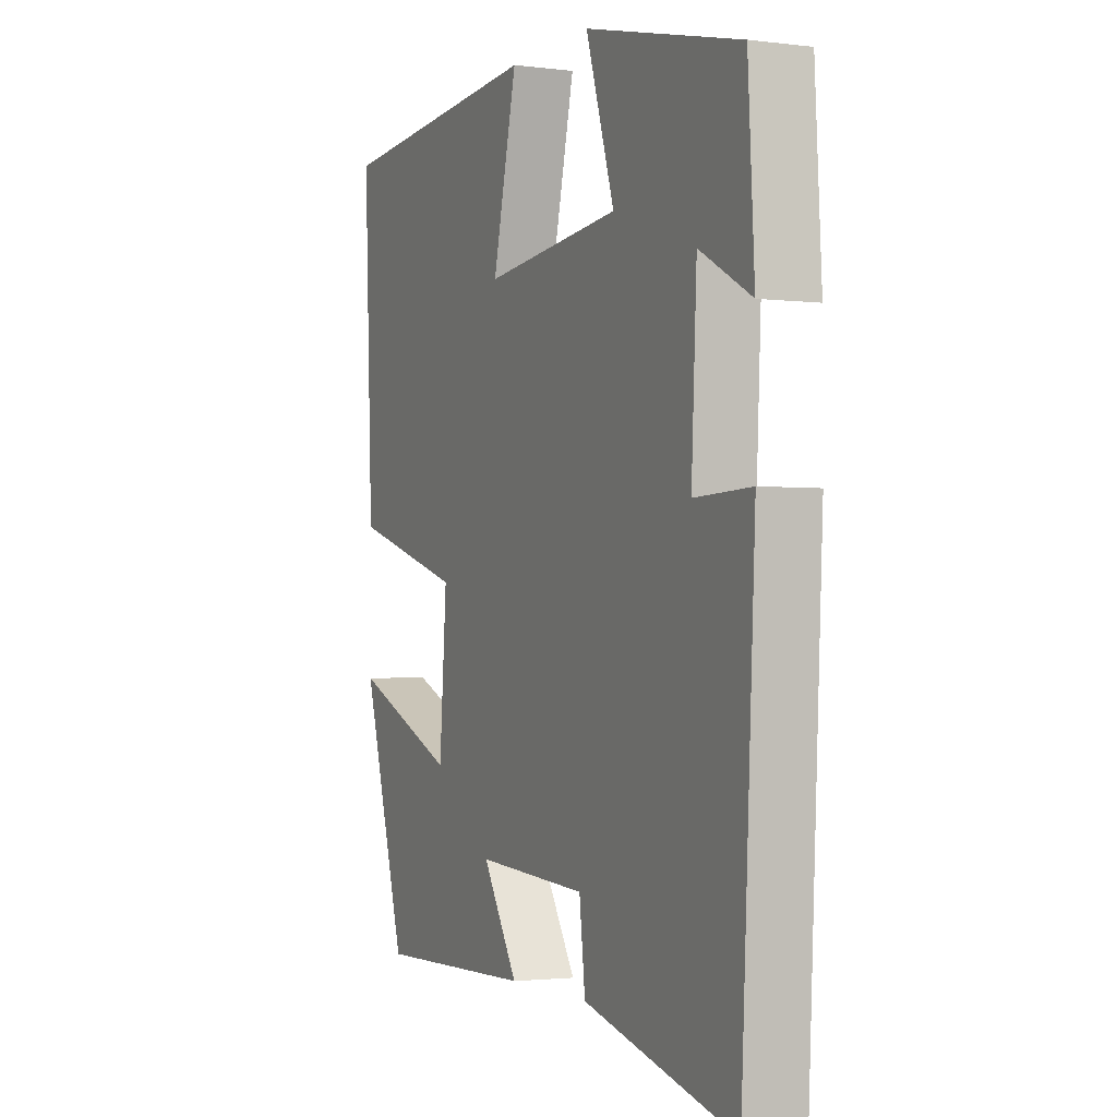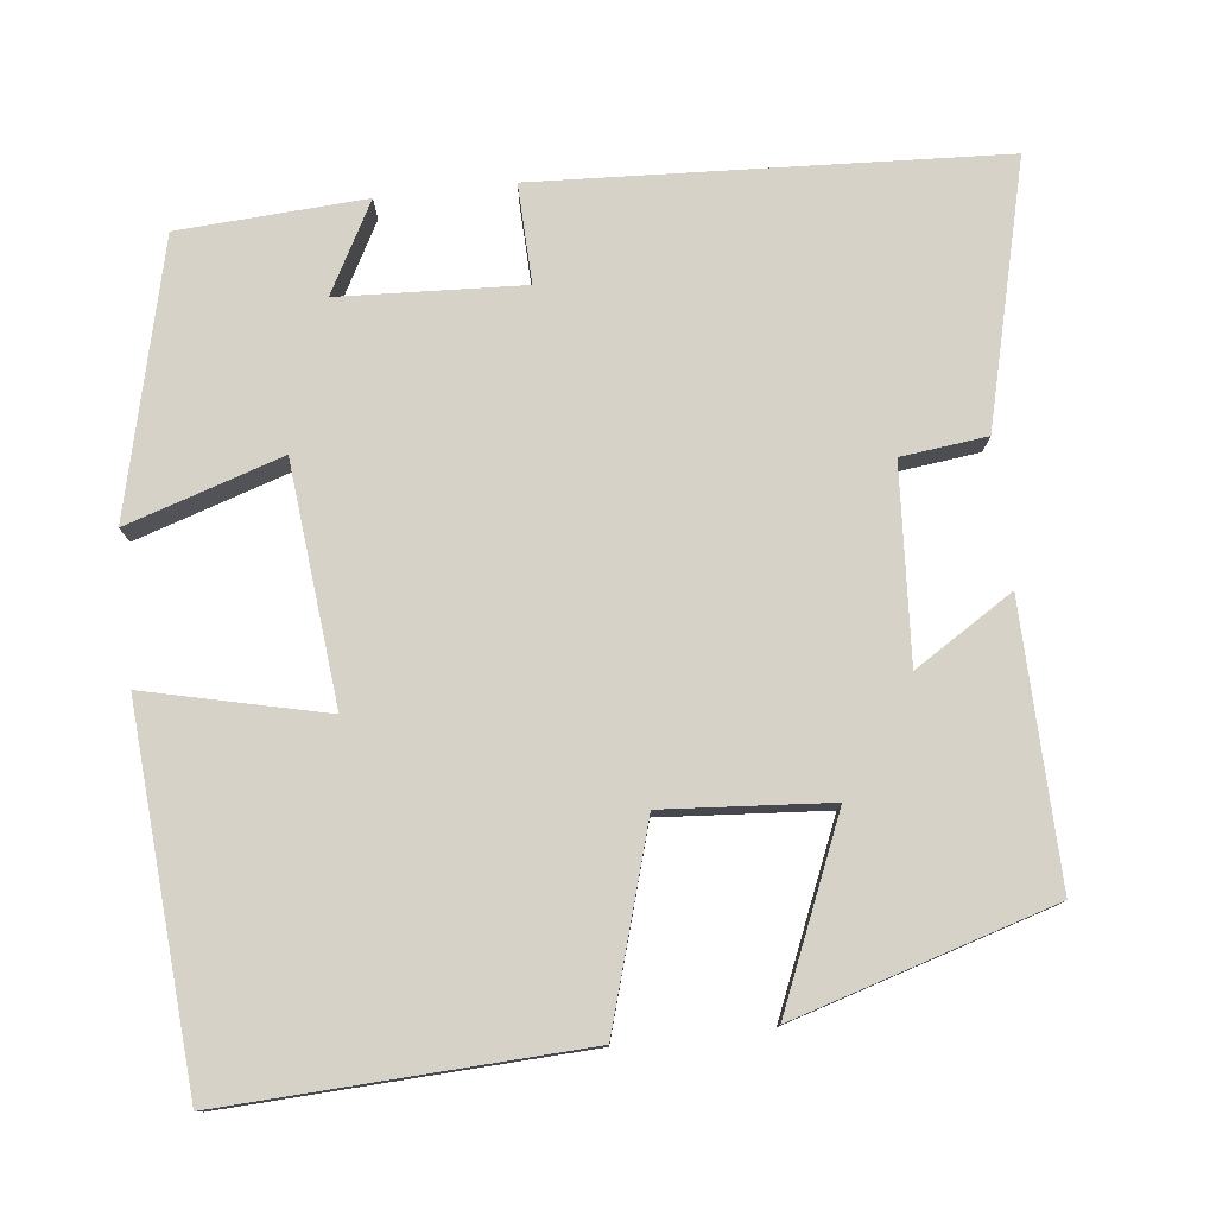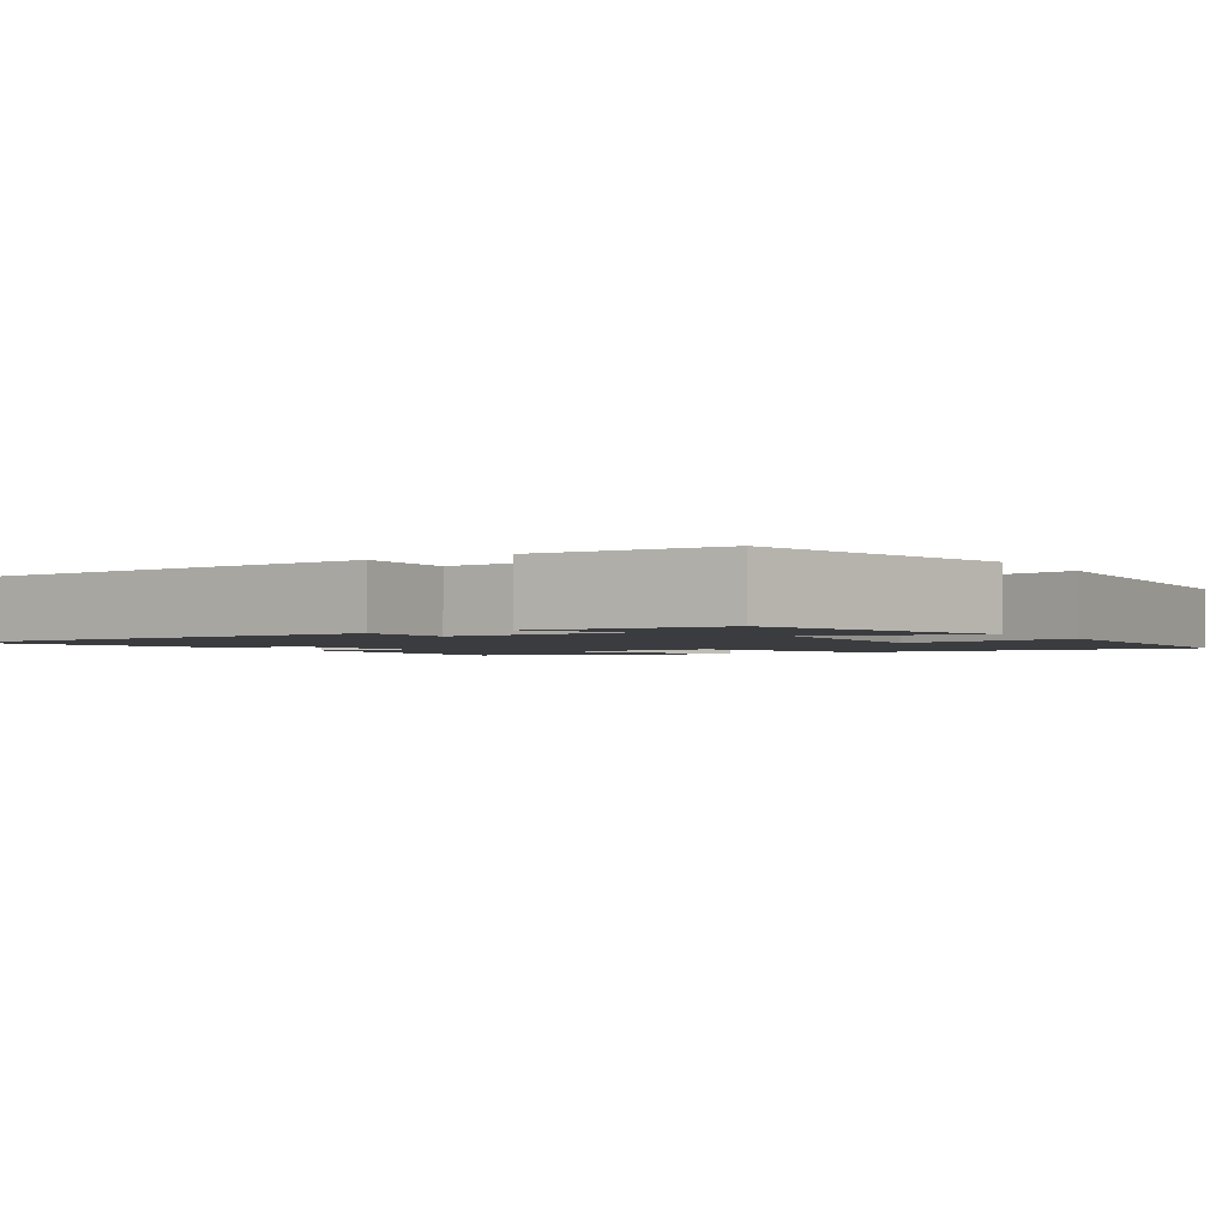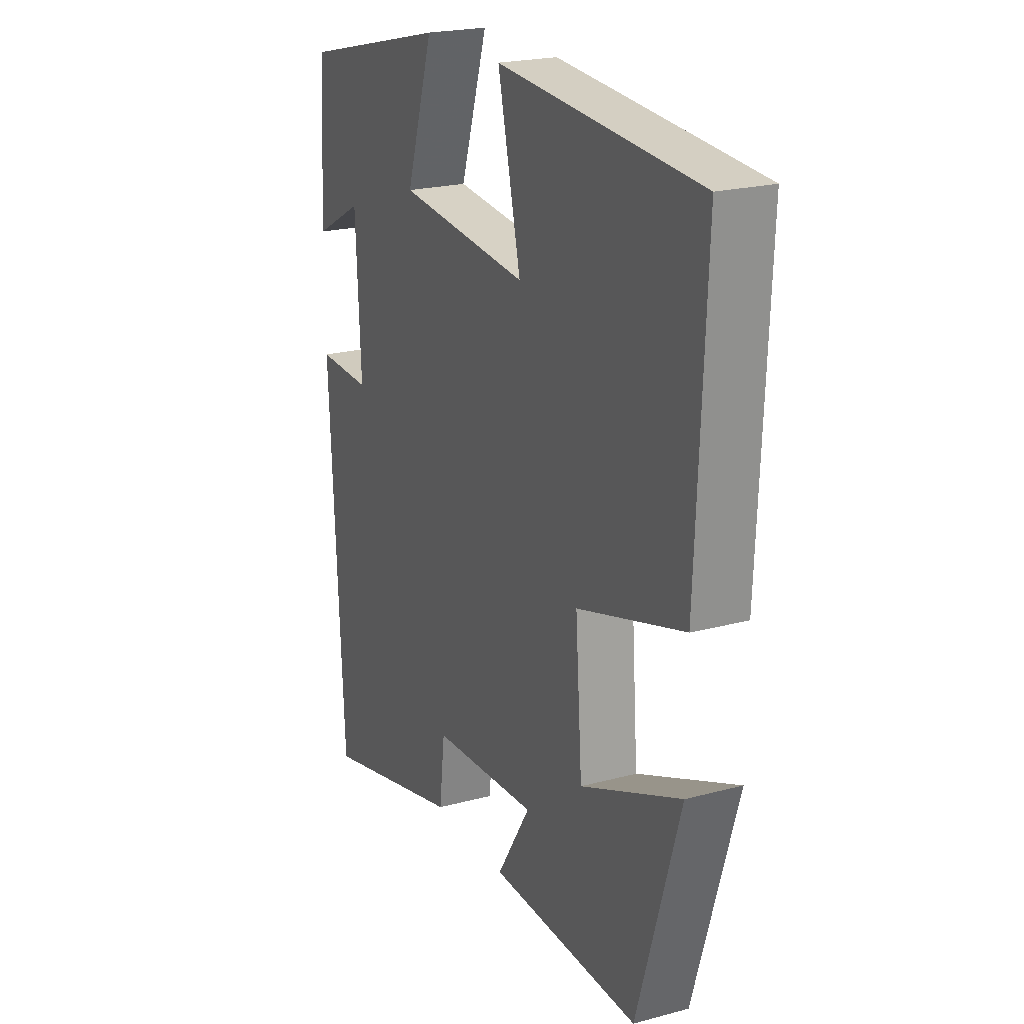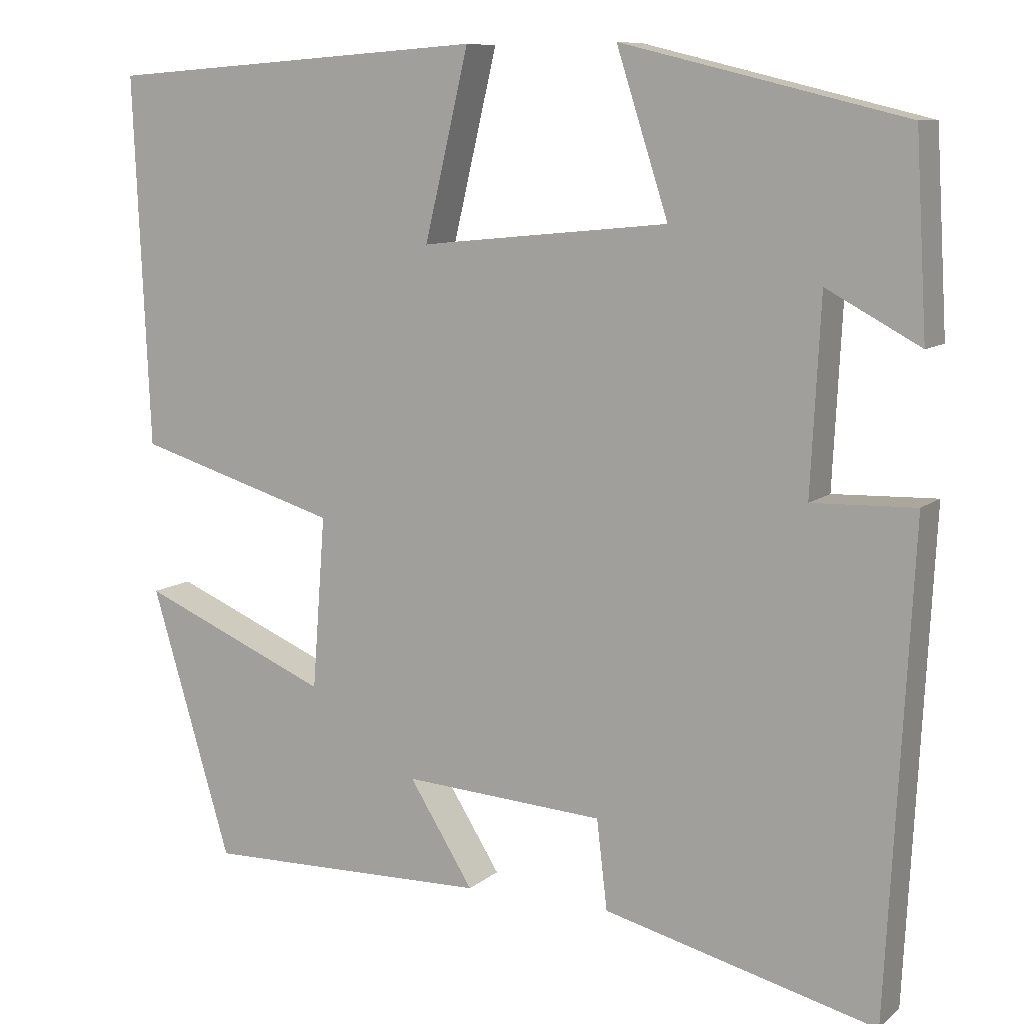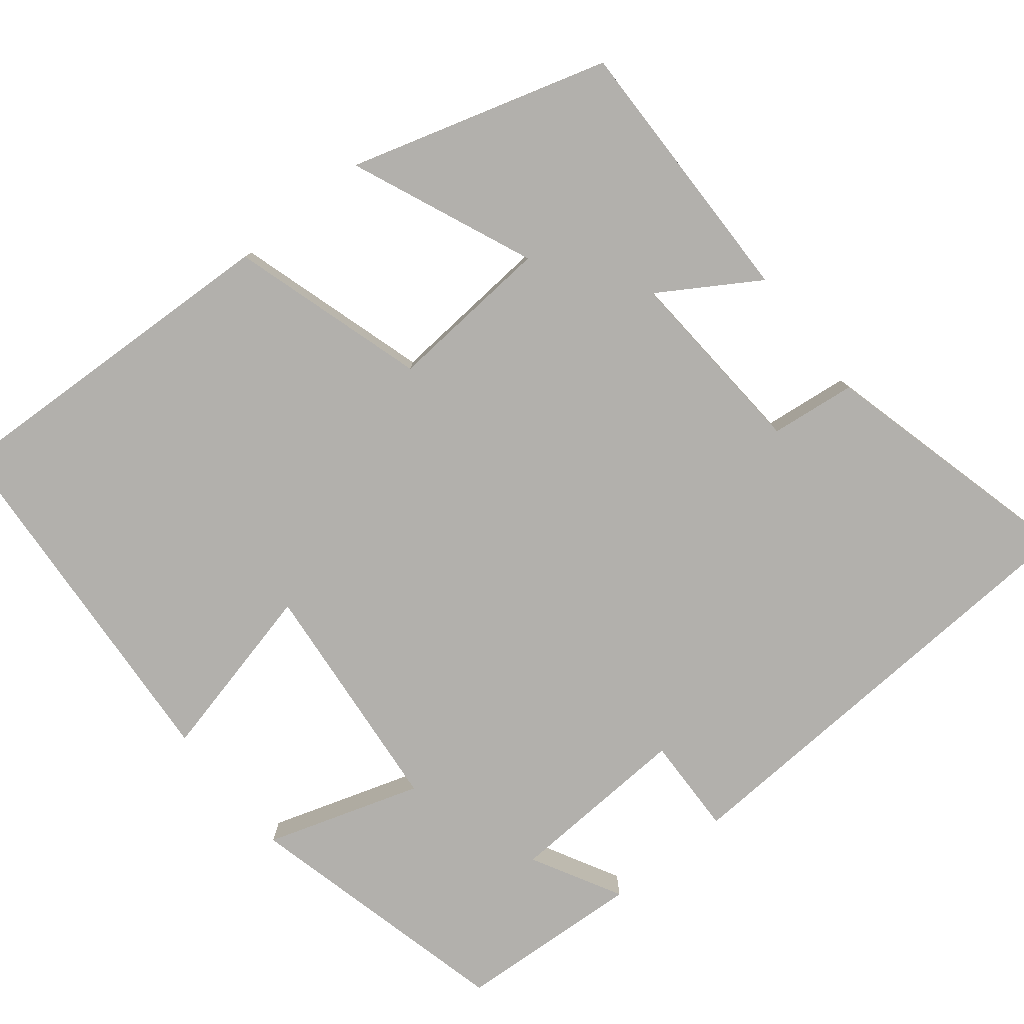
<metadata>
{"format":"obj","ext":"obj","renderer":"f3d","projection":"perspective","resolution":1024,"background":"white","views":[{"elev":-2.0,"azim":-114.3,"up":"+Z"},{"elev":78.1,"azim":83.5,"up":"+Y"},{"elev":-2.1,"azim":-57.2,"up":"+Y"},{"elev":21.9,"azim":64.8,"up":"+Z"},{"elev":9.4,"azim":-152.6,"up":"+Z"},{"elev":-78.8,"azim":128.8,"up":"+Y"}]}
</metadata>
<code>
v -0.469 0.07 -0.585
v -0.5 0.07 0.006
v -0.373 0.07 0.002
v -0.385 0.07 0.238
v -0.5 0.07 0.176
v -0.486 0.07 0.415
v -0.138 0.07 0.5
v -0.202 0.07 0.301
v 0.104 0.07 0.271
v 0.05 0.07 0.5
v 0.52 0.07 0.467
v 0.5 0.07 0.012
v 0.25 0.07 -0.063
v 0.266 0.07 -0.275
v 0.5 0.07 -0.176
v 0.401 0.07 -0.507
v 0.049 0.07 -0.5
v 0.128 0.07 -0.374
v -0.12 0.07 -0.39
v -0.133 0.07 -0.5
v -0.469 0 -0.585
v -0.5 0 0.006
v -0.373 0 0.002
v -0.385 0 0.238
v -0.5 0 0.176
v -0.486 0 0.415
v -0.138 0 0.5
v -0.202 0 0.301
v 0.104 0 0.271
v 0.05 0 0.5
v 0.52 0 0.467
v 0.5 0 0.012
v 0.25 0 -0.063
v 0.266 0 -0.275
v 0.5 0 -0.176
v 0.401 0 -0.507
v 0.049 0 -0.5
v 0.128 0 -0.374
v -0.12 0 -0.39
v -0.133 0 -0.5
f 1 2 3
f 20 1 3
f 19 20 3
f 18 19 3 4
f 16 17 18
f 15 16 18
f 14 15 18
f 13 14 18 4
f 11 12 13
f 10 11 13
f 9 10 13
f 8 9 13 4
f 7 8 4
f 4 5 6 7
f 23 22 21
f 23 21 40
f 23 40 39
f 24 23 39 38
f 38 37 36
f 38 36 35
f 38 35 34
f 24 38 34 33
f 33 32 31
f 33 31 30
f 33 30 29
f 24 33 29 28
f 24 28 27
f 27 26 25 24
f 1 21 22 2
f 2 22 23 3
f 3 23 24 4
f 4 24 25 5
f 5 25 26 6
f 6 26 27 7
f 7 27 28 8
f 8 28 29 9
f 9 29 30 10
f 10 30 31 11
f 11 31 32 12
f 12 32 33 13
f 13 33 34 14
f 14 34 35 15
f 15 35 36 16
f 16 36 37 17
f 17 37 38 18
f 18 38 39 19
f 19 39 40 20
f 20 40 21 1

</code>
